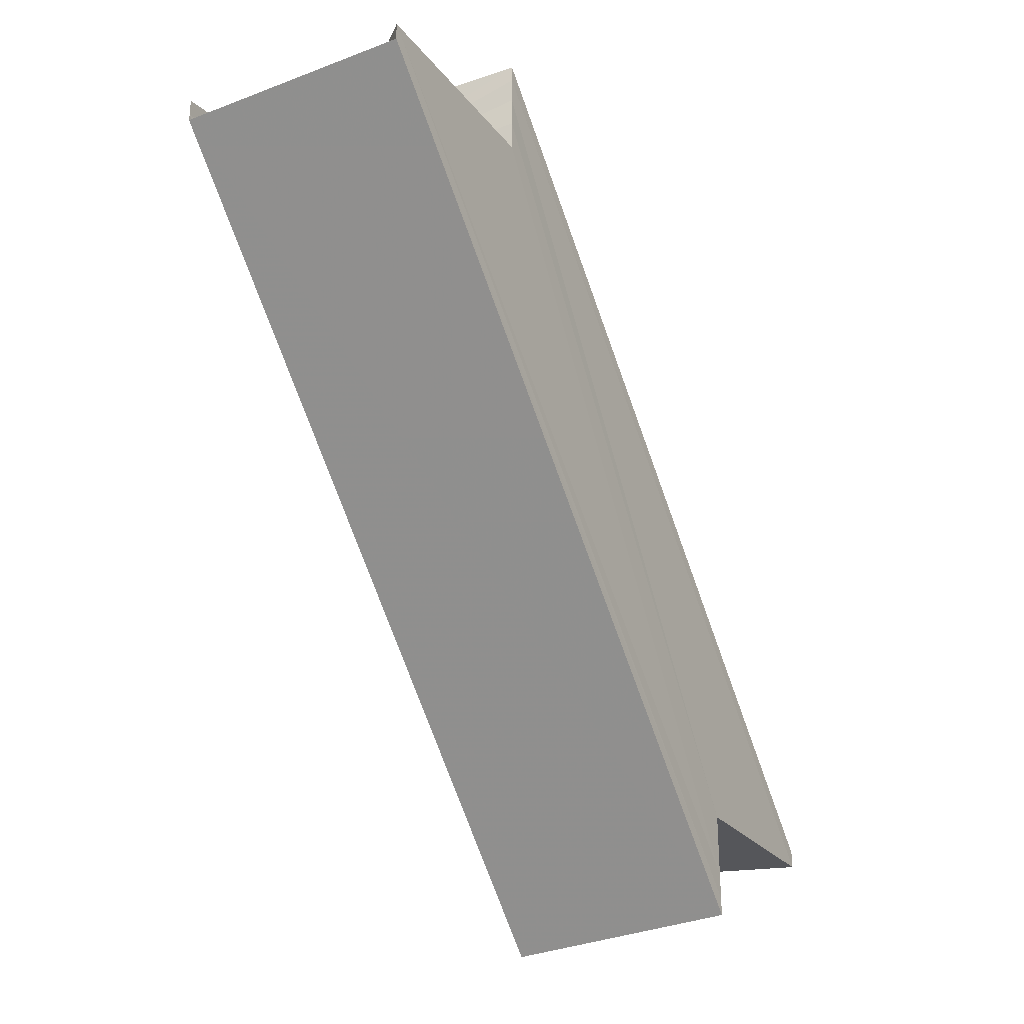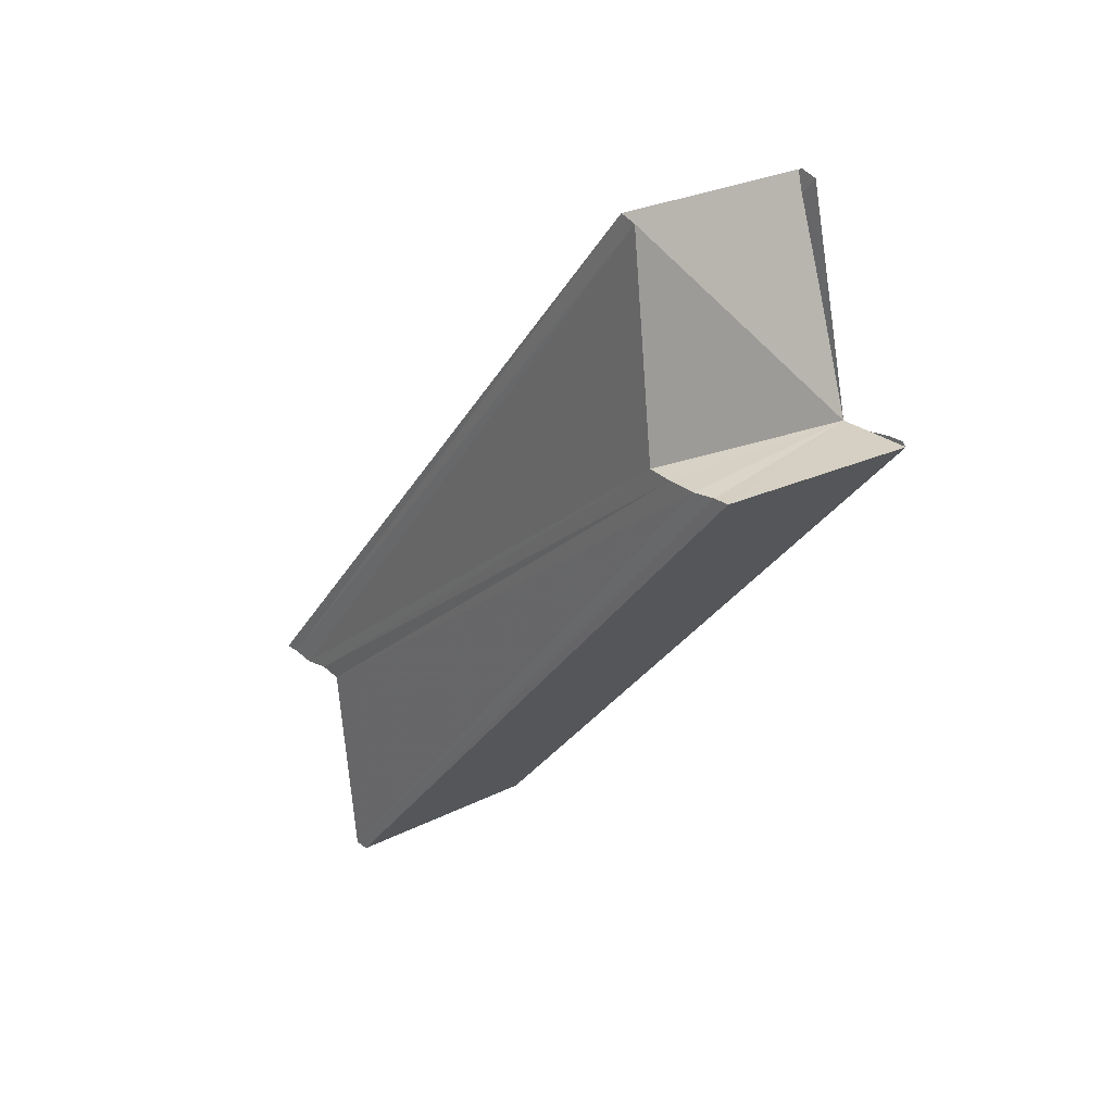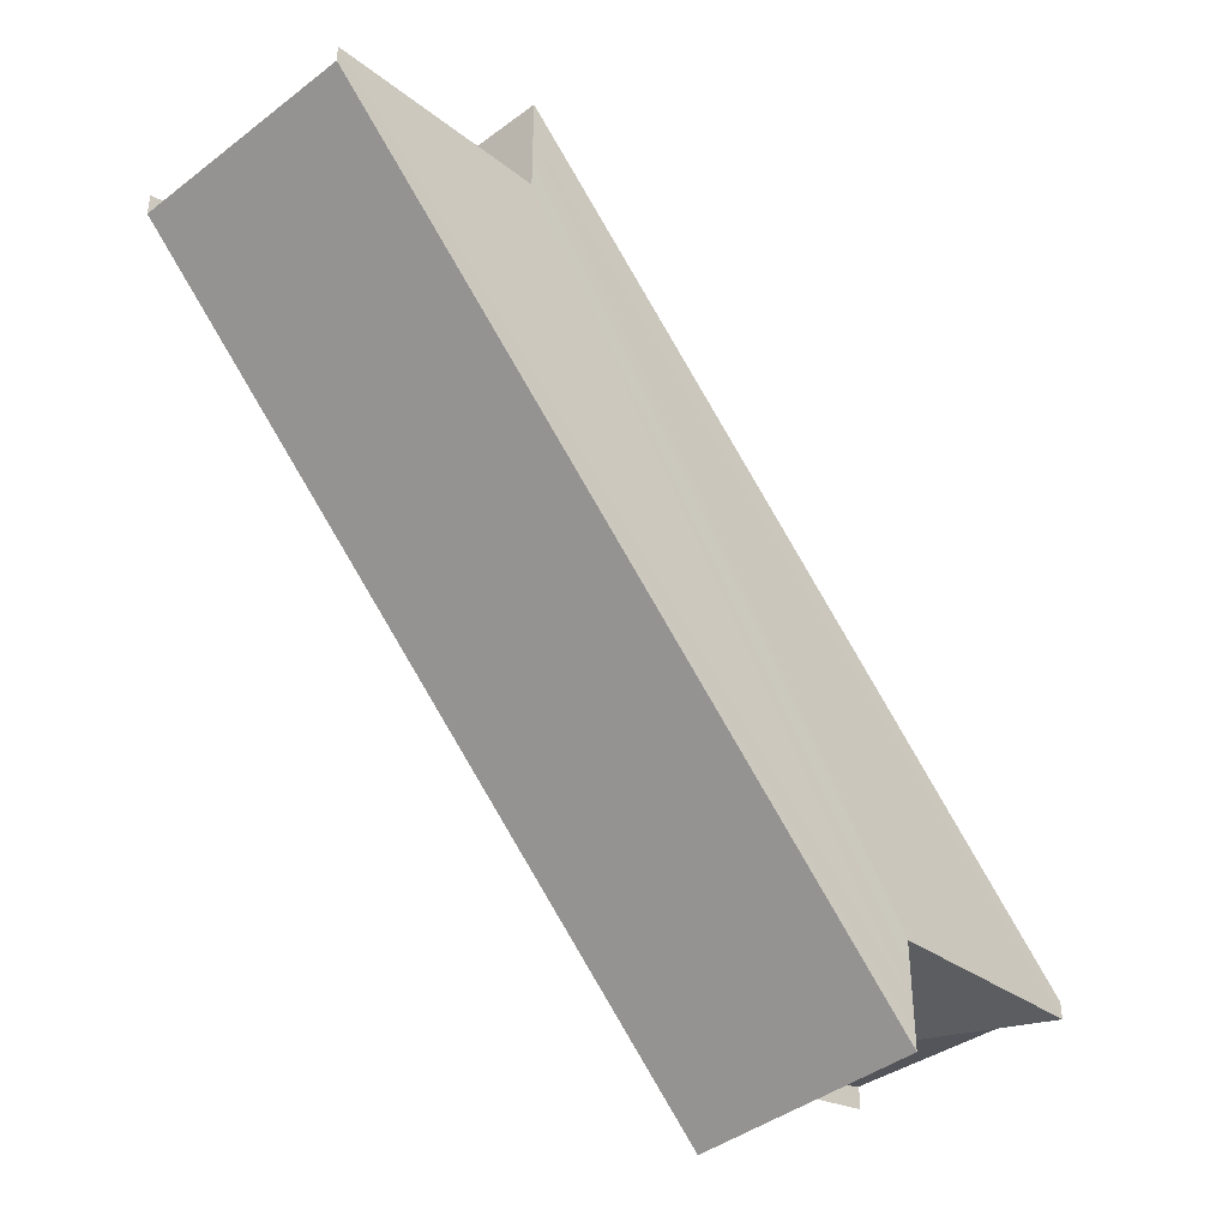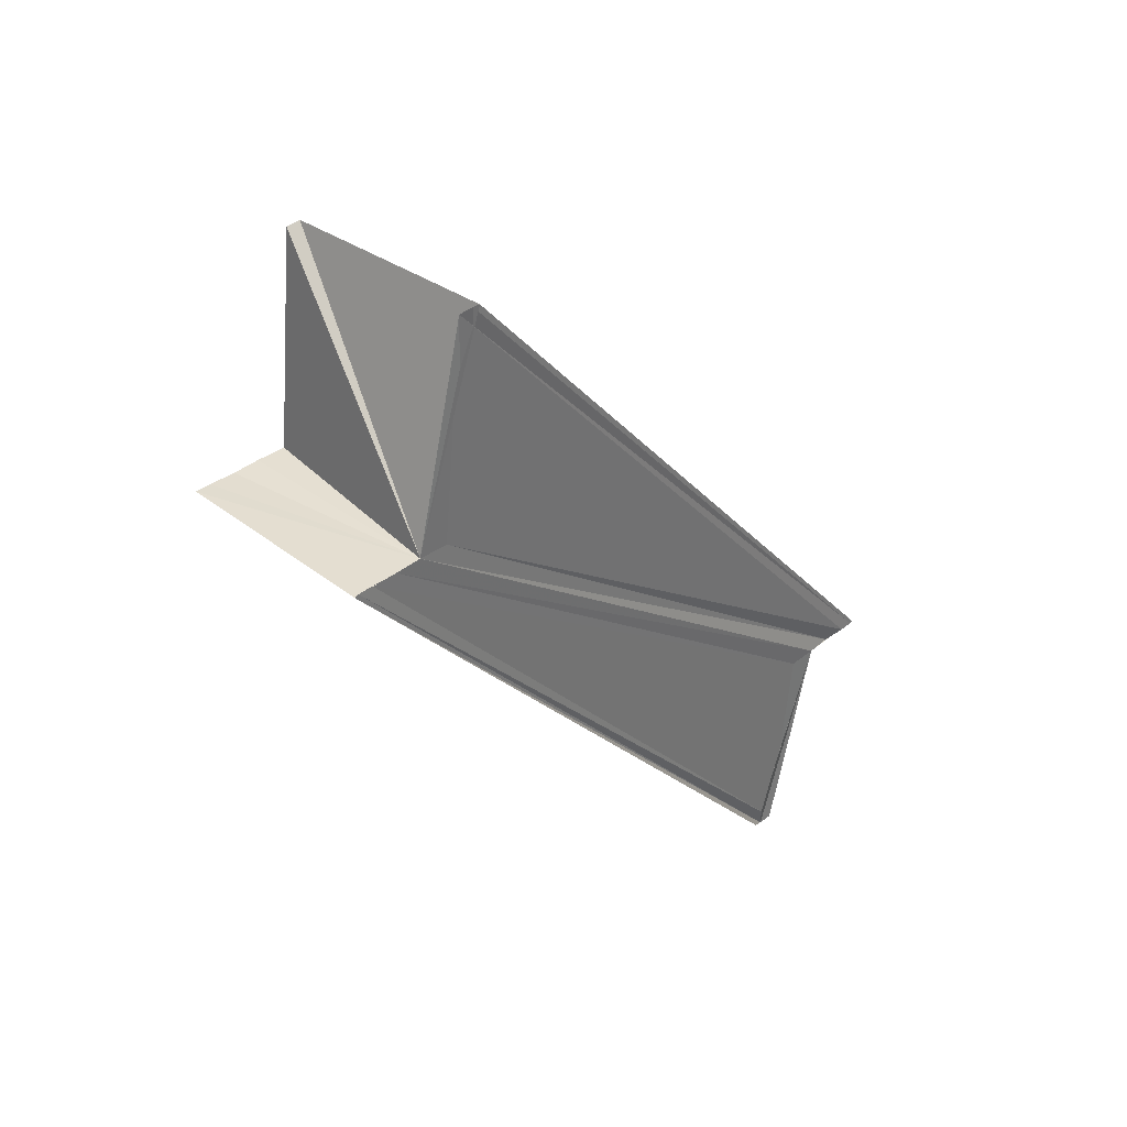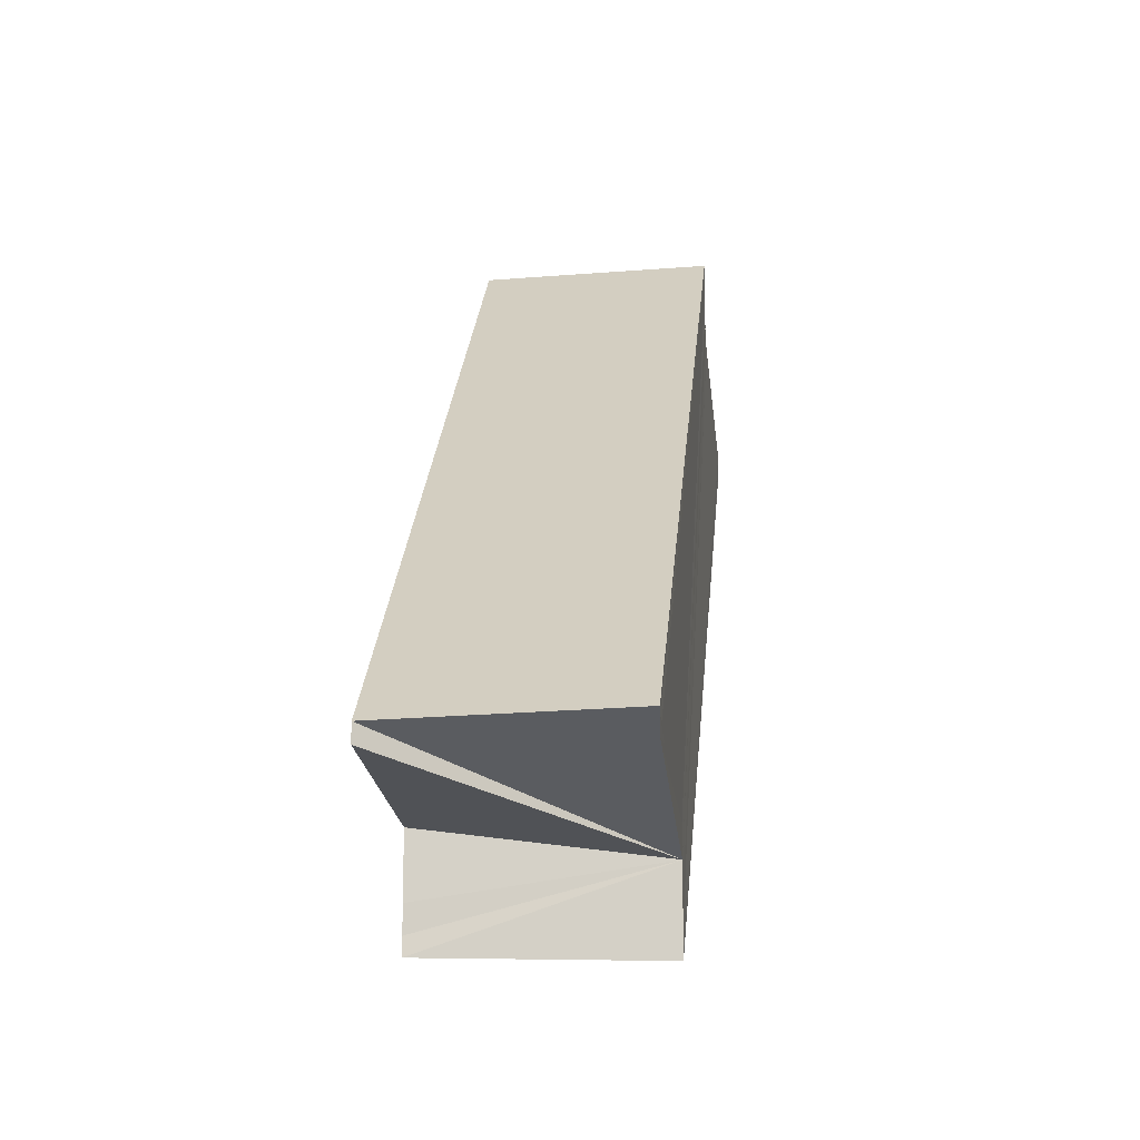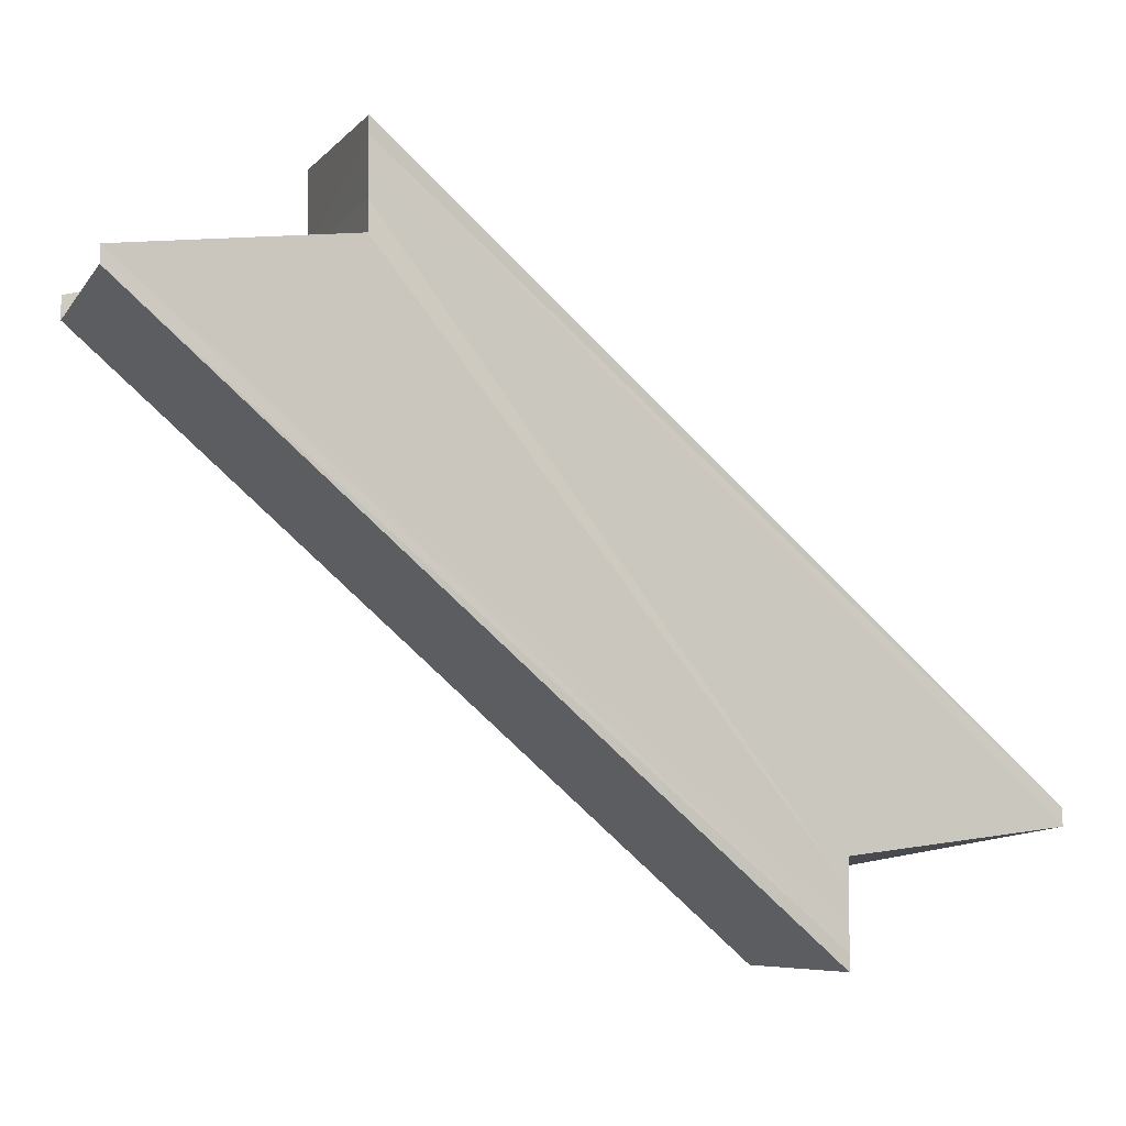
<metadata>
{"format":"obj","ext":"obj","renderer":"f3d","projection":"perspective","resolution":1024,"background":"white","views":[{"elev":-30.9,"azim":-152.9,"up":"+Z"},{"elev":26.6,"azim":-39.4,"up":"+Y"},{"elev":-39.9,"azim":-137.3,"up":"+Z"},{"elev":36.6,"azim":44.1,"up":"+Y"},{"elev":-14.5,"azim":6.4,"up":"+Z"},{"elev":-5.6,"azim":-109.1,"up":"+Z"}]}
</metadata>
<code>
o 16003
v 2245 1865 7.33
v 2245 1865 7.329
v 2245 1865 7.303
v 2245 1865 7.327
v 2245 1865 7.302
v 2245 1865 7.327
v 2245 1865 7.301
v 2245 1865 7.331
v 2245 1865 7.305
v 2245 1865 7.332
v 2245 1865 7.306
v 2245 1865 7.333
v 2245 1865 7.307
v 2245 1865 7.332
v 2245 1865 7.306
v 2245 1865 7.331
v 2245 1865 7.305
v 2245 1865 7.33
v 2245 1865 7.303
v 2245 1865 7.329
v 2245 1865 7.302
v 2245 1865 7.327
v 2245 1865 7.301
v 2245 1865 7.327
v 2245 1865 7.3
v 2245 1865 7.33
v 2245 1865 7.326
v 2245 1865 7.33
v 2245 1865 7.327
v 2245 1865 7.329
v 2245 1865 7.33
v 2245 1865 7.327
v 2245 1865 7.327
v 2245 1865 7.326
v 2245 1865 7.329
v 2245 1865 7.327
v 2245 1865 7.33
v 2245 1865 7.331
v 2245 1865 7.332
v 2245 1865 7.333
v 2245 1865 7.333
v 2245 1865 7.307
v 2245 1865 7.307
v 2245 1865 7.333
v 2245 1865 7.333
v 2245 1865 7.307
v 2245 1865 7.307
v 2245 1865 7.303
v 2245 1865 7.307
v 2245 1865 7.303
v 2245 1865 7.306
v 2245 1865 7.307
v 2245 1865 7.306
v 2245 1865 7.307
v 2245 1865 7.305
v 2245 1865 7.303
v 2245 1865 7.305
v 2245 1865 7.306
v 2245 1865 7.333
v 2245 1865 7.333
v 2245 1865 7.307
v 2245 1865 7.332
v 2245 1865 7.306
v 2245 1865 7.331
v 2245 1865 7.303
v 2245 1865 7.302
v 2245 1865 7.301
v 2245 1865 7.3
v 2245 1865 7.3
v 2245 1865 7.302
v 2245 1865 7.301
v 2245 1865 7.327
v 2245 1865 7.3
v 2245 1865 7.3
v 2245 1865 7.327
v 2245 1865 7.327
v 2245 1865 7.327
v 2245 1865 7.326
v 2245 1865 7.3
v 2245 1865 7.327
v 2245 1865 7.326
v 2245 1865 7.3
v 2245 1865 7.326
v 2245 1865 7.3
v 2245 1865 7.33
v 2245 1865 7.327
v 2245 1865 7.329
v 2245 1865 7.303
v 2245 1865 7.306
v 2245 1865 7.305
f 1 2 3
f 2 4 5
f 4 6 7
f 8 1 9
f 10 8 11
f 12 10 13
f 13 14 15
f 15 16 17
f 17 18 19
f 19 20 21
f 21 22 23
f 23 24 25
f 26 27 24
f 28 24 29
f 26 30 31
f 26 32 33
f 28 33 34
f 28 35 36
f 37 31 38
f 37 38 39
f 37 39 40
f 37 40 41
f 42 40 43
f 44 45 42
f 46 41 47
f 48 49 47
f 50 51 49
f 48 52 53
f 50 54 52
f 50 55 56
f 48 57 58
f 58 59 46
f 59 60 61
f 62 59 63
f 57 62 63
f 64 62 57
f 65 64 57
f 65 56 66
f 65 66 67
f 65 67 68
f 65 68 69
f 37 64 65
f 70 37 65
f 35 37 70
f 71 35 70
f 72 35 71
f 73 72 71
f 74 75 73
f 76 77 73
f 78 76 79
f 80 81 82
f 82 83 84
f 85 86 87
f 88 89 90

</code>
